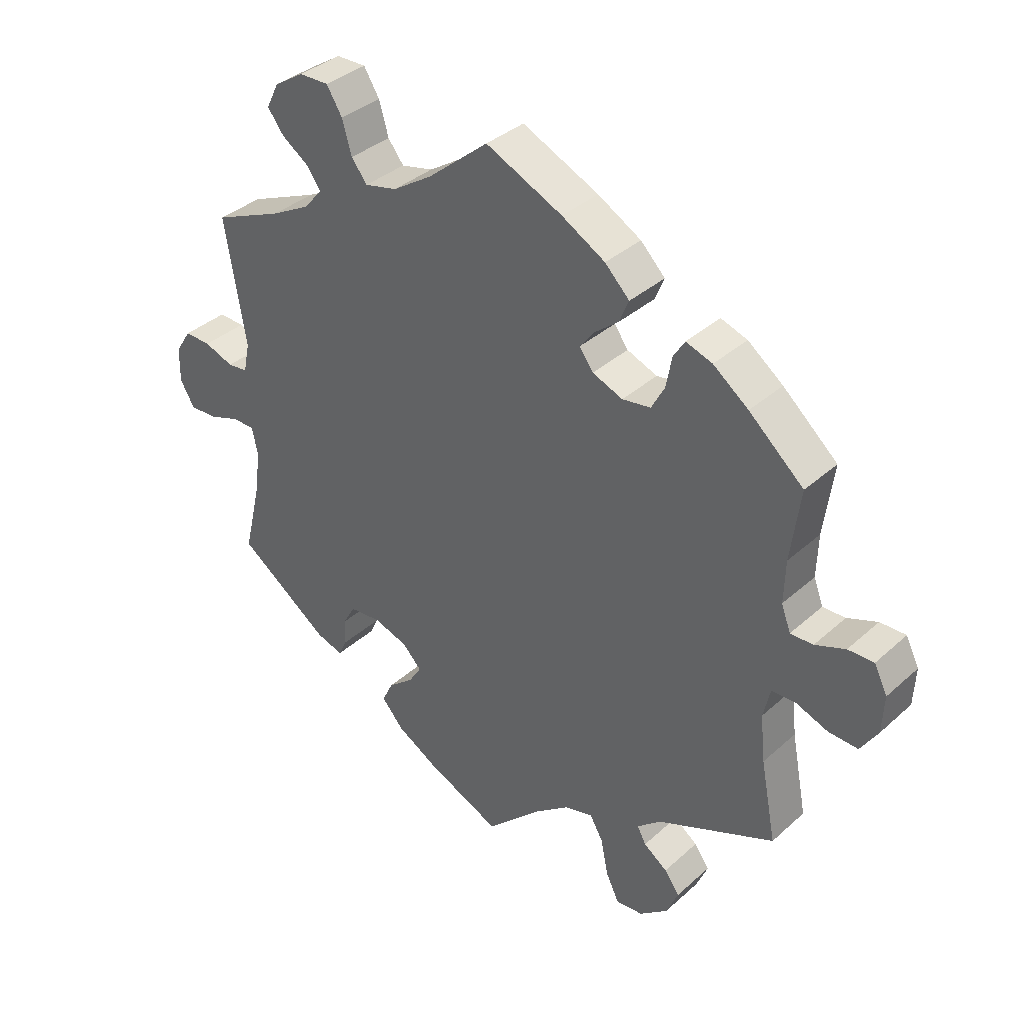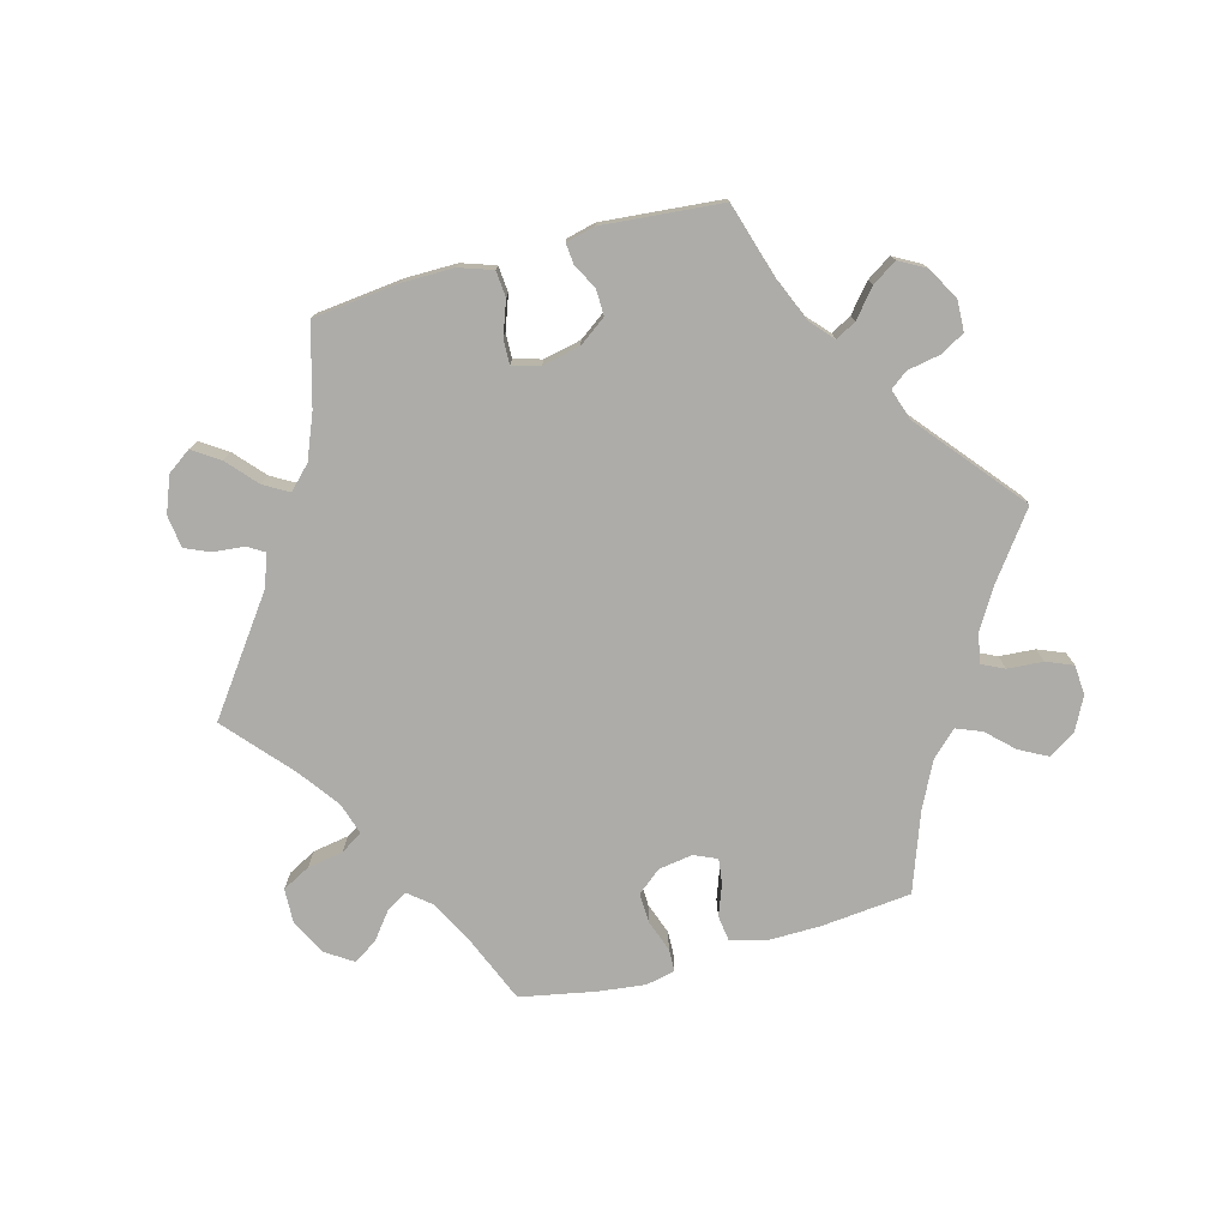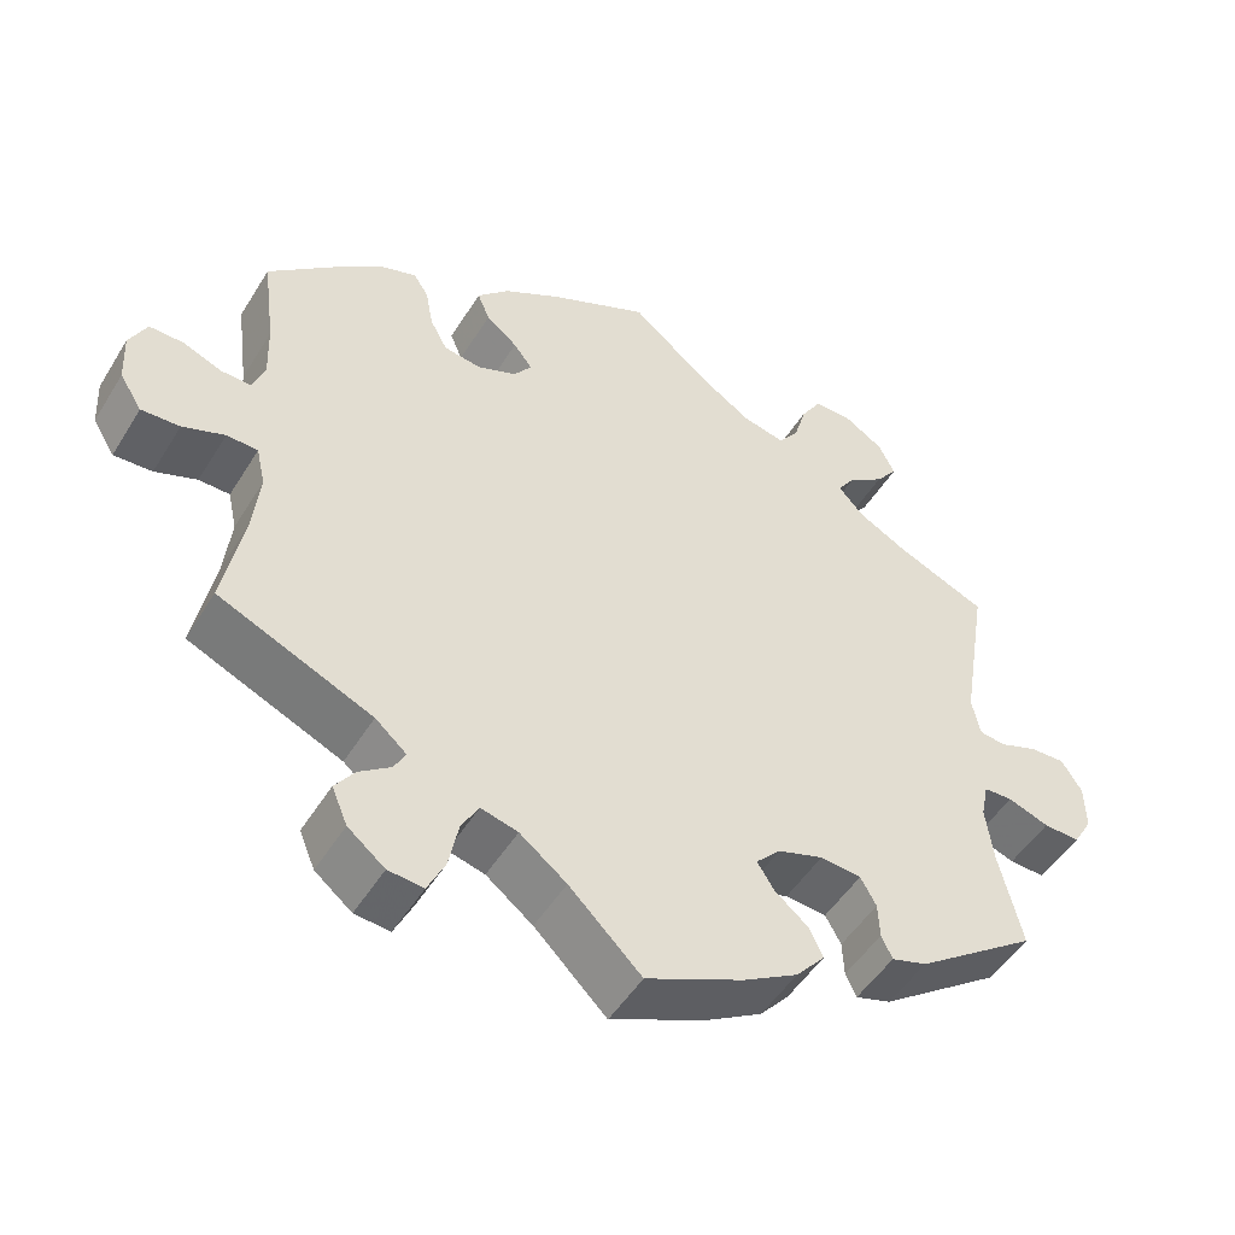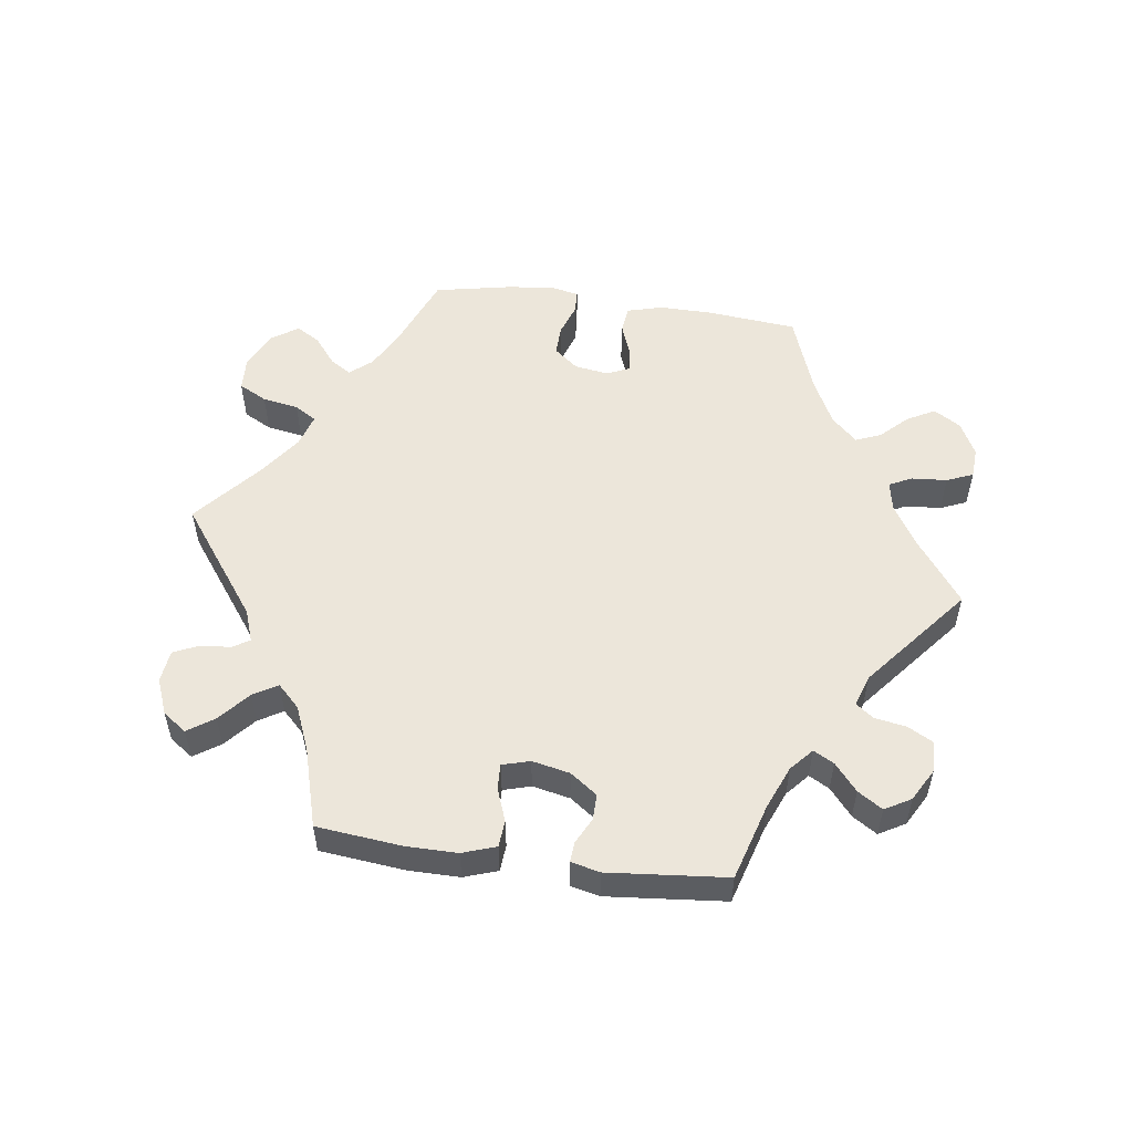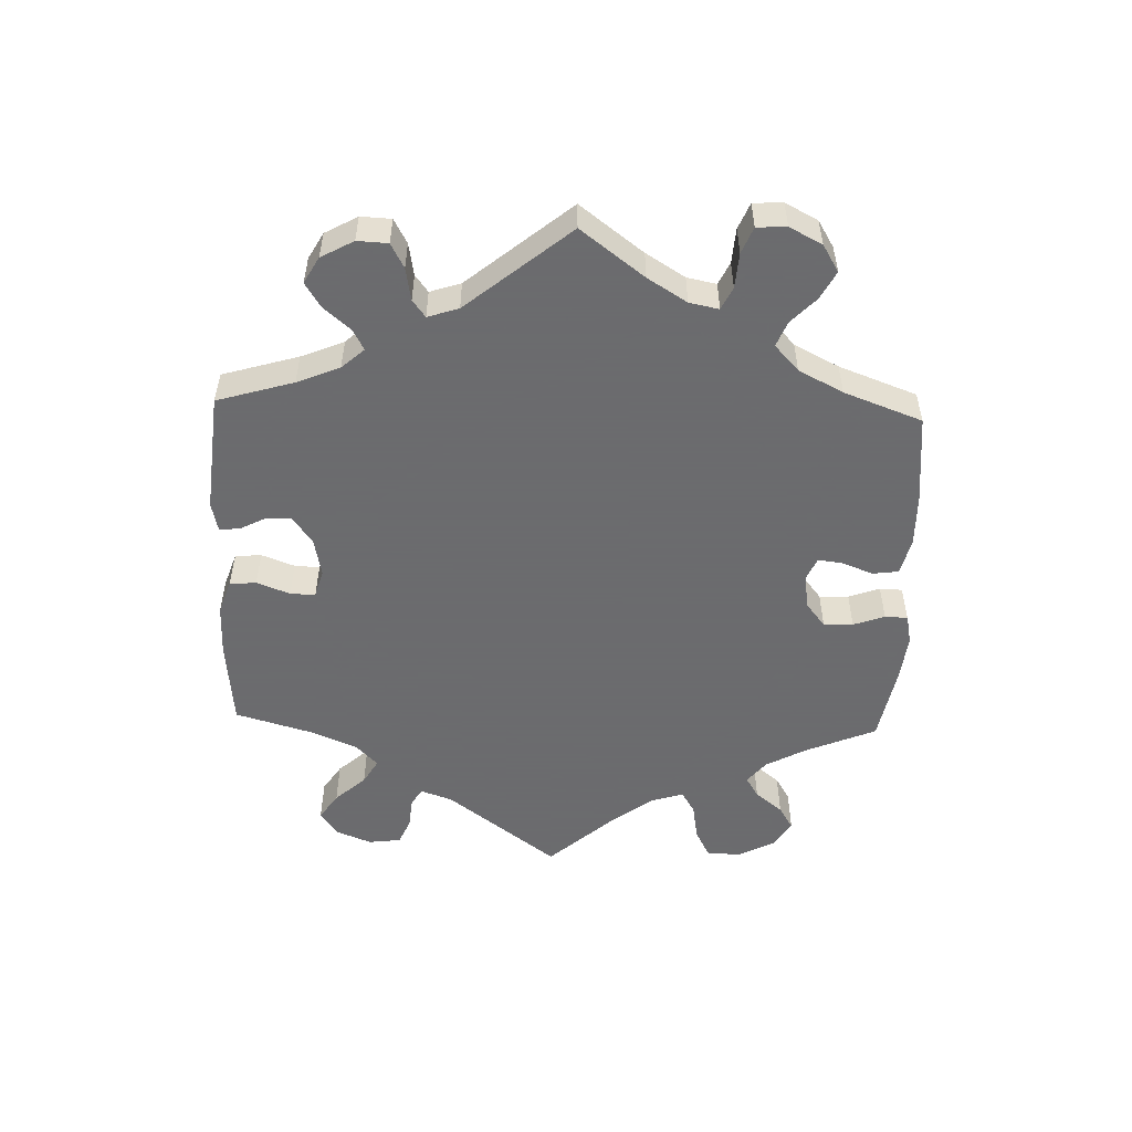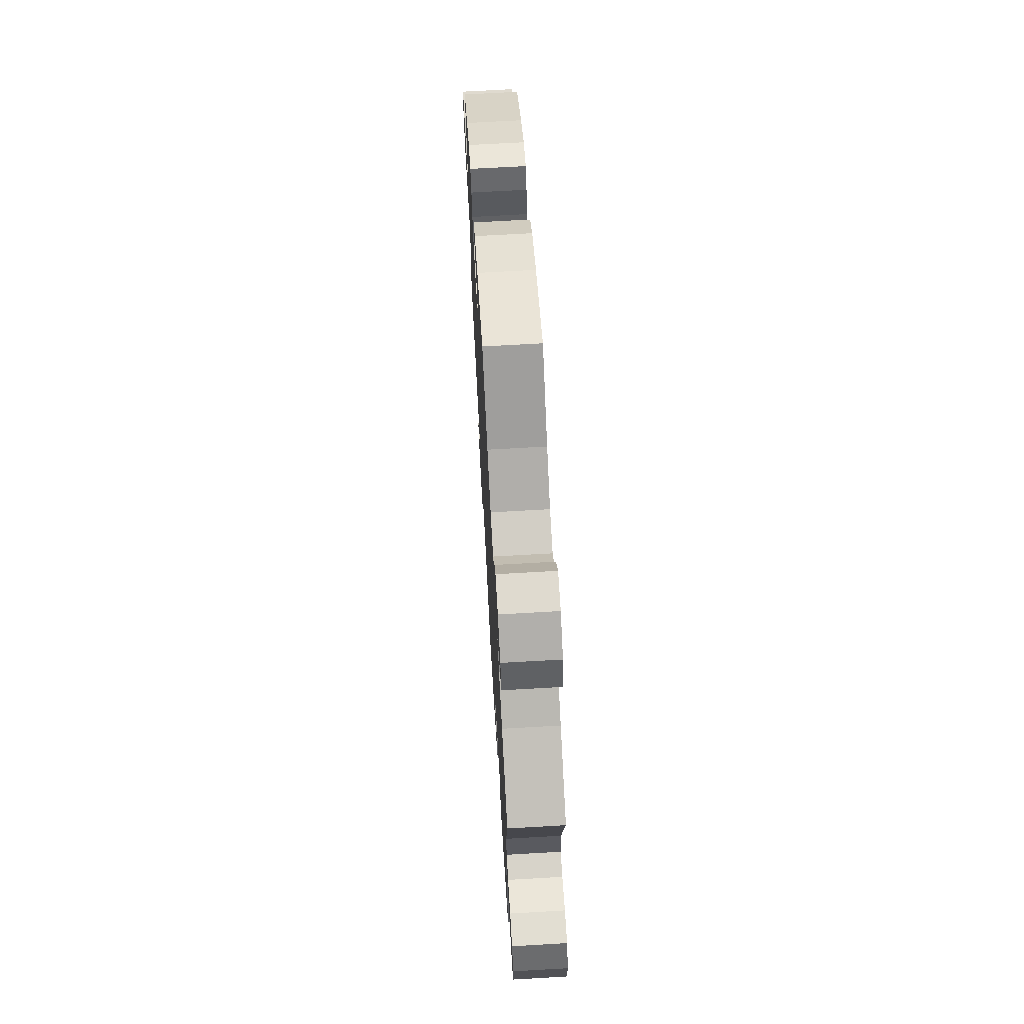
<metadata>
{"format":"obj","ext":"obj","renderer":"f3d","projection":"perspective","resolution":1024,"background":"white","views":[{"elev":36.5,"azim":40.9,"up":"+Z"},{"elev":-76.7,"azim":-134.6,"up":"+Y"},{"elev":-49.5,"azim":149.5,"up":"+Z"},{"elev":54.3,"azim":-142.2,"up":"+Y"},{"elev":-53.5,"azim":-62.0,"up":"+Y"},{"elev":69.4,"azim":-93.3,"up":"+Z"}]}
</metadata>
<code>
v 0.121 0.07 0.522
v 0.19 0.07 0.483
v 0.229 0.07 0.444
v 0.214 0.07 0.408
v 0.176 0.07 0.377
v 0.153 0.07 0.347
v 0.175 0.07 0.317
v 0.223 0.07 0.298
v 0.268 0.07 0.305
v 0.289 0.07 0.344
v 0.298 0.07 0.393
v 0.316 0.07 0.422
v 0.358 0.07 0.408
v 0.414 0.07 0.366
v 0.501 0.07 0.29
v 0.486 0.07 0.176
v 0.484 0.07 0.108
v 0.499 0.07 0.068
v 0.535 0.07 0.069
v 0.583 0.07 0.088
v 0.624 0.07 0.089
v 0.645 0.07 0.047
v 0.642 0.07 -0.014
v 0.615 0.07 -0.057
v 0.568 0.07 -0.055
v 0.517 0.07 -0.036
v 0.479 0.07 -0.037
v 0.468 0.07 -0.086
v 0.476 0.07 -0.161
v 0.501 0.07 -0.289
v 0.314 0.07 -0.371
v 0.276 0.07 -0.404
v 0.29 0.07 -0.43
v 0.328 0.07 -0.457
v 0.352 0.07 -0.49
v 0.333 0.07 -0.535
v 0.288 0.07 -0.571
v 0.245 0.07 -0.575
v 0.224 0.07 -0.532
v 0.212 0.07 -0.473
v 0.191 0.07 -0.436
v 0.146 0.07 -0.448
v 0.089 0.07 -0.492
v 0.001 0.07 -0.578
v -0.118 0.07 -0.525
v -0.184 0.07 -0.487
v -0.219 0.07 -0.447
v -0.202 0.07 -0.411
v -0.161 0.07 -0.377
v -0.141 0.07 -0.345
v -0.171 0.07 -0.314
v -0.226 0.07 -0.296
v -0.276 0.07 -0.301
v -0.295 0.07 -0.335
v -0.297 0.07 -0.378
v -0.31 0.07 -0.406
v -0.353 0.07 -0.393
v -0.5 0.07 -0.289
v -0.472 0.07 -0.172
v -0.463 0.07 -0.103
v -0.472 0.07 -0.059
v -0.507 0.07 -0.058
v -0.557 0.07 -0.076
v -0.601 0.07 -0.078
v -0.624 0.07 -0.039
v -0.623 0.07 0.017
v -0.598 0.07 0.056
v -0.556 0.07 0.055
v -0.509 0.07 0.038
v -0.477 0.07 0.042
v -0.467 0.07 0.09
v -0.5 0.07 0.289
v -0.39 0.07 0.336
v -0.329 0.07 0.369
v -0.299 0.07 0.403
v -0.32 0.07 0.434
v -0.364 0.07 0.464
v -0.39 0.07 0.498
v -0.37 0.07 0.538
v -0.323 0.07 0.568
v -0.276 0.07 0.569
v -0.251 0.07 0.529
v -0.236 0.07 0.477
v -0.211 0.07 0.445
v -0.16 0.07 0.457
v -0.097 0.07 0.498
v -0.001 0.07 0.578
v 0.121 0 0.522
v 0.19 0 0.483
v 0.229 0 0.444
v 0.214 0 0.408
v 0.176 0 0.377
v 0.153 0 0.347
v 0.175 0 0.317
v 0.223 0 0.298
v 0.268 0 0.305
v 0.289 0 0.344
v 0.298 0 0.393
v 0.316 0 0.422
v 0.358 0 0.408
v 0.414 0 0.366
v 0.501 0 0.29
v 0.486 0 0.176
v 0.484 0 0.108
v 0.499 0 0.068
v 0.535 0 0.069
v 0.583 0 0.088
v 0.624 0 0.089
v 0.645 0 0.047
v 0.642 0 -0.014
v 0.615 0 -0.057
v 0.568 0 -0.055
v 0.517 0 -0.036
v 0.479 0 -0.037
v 0.468 0 -0.086
v 0.476 0 -0.161
v 0.501 0 -0.289
v 0.314 0 -0.371
v 0.276 0 -0.404
v 0.29 0 -0.43
v 0.328 0 -0.457
v 0.352 0 -0.49
v 0.333 0 -0.535
v 0.288 0 -0.571
v 0.245 0 -0.575
v 0.224 0 -0.532
v 0.212 0 -0.473
v 0.191 0 -0.436
v 0.146 0 -0.448
v 0.089 0 -0.492
v 0.001 0 -0.578
v -0.118 0 -0.525
v -0.184 0 -0.487
v -0.219 0 -0.447
v -0.202 0 -0.411
v -0.161 0 -0.377
v -0.141 0 -0.345
v -0.171 0 -0.314
v -0.226 0 -0.296
v -0.276 0 -0.301
v -0.295 0 -0.335
v -0.297 0 -0.378
v -0.31 0 -0.406
v -0.353 0 -0.393
v -0.5 0 -0.289
v -0.472 0 -0.172
v -0.463 0 -0.103
v -0.472 0 -0.059
v -0.507 0 -0.058
v -0.557 0 -0.076
v -0.601 0 -0.078
v -0.624 0 -0.039
v -0.623 0 0.017
v -0.598 0 0.056
v -0.556 0 0.055
v -0.509 0 0.038
v -0.477 0 0.042
v -0.467 0 0.09
v -0.5 0 0.289
v -0.39 0 0.336
v -0.329 0 0.369
v -0.299 0 0.403
v -0.32 0 0.434
v -0.364 0 0.464
v -0.39 0 0.498
v -0.37 0 0.538
v -0.323 0 0.568
v -0.276 0 0.569
v -0.251 0 0.529
v -0.236 0 0.477
v -0.211 0 0.445
v -0.16 0 0.457
v -0.097 0 0.498
v -0.001 0 0.578
f 86 87 1 2
f 85 86 2 3
f 84 85 3 4
f 80 81 82 83
f 80 83 84
f 79 80 84
f 76 77 78 79
f 75 76 79 84
f 74 75 84 4
f 71 72 73
f 70 71 73 74
f 66 67 68 69
f 66 69 70
f 65 66 70
f 62 63 64 65
f 61 62 65 70
f 60 61 70 74
f 56 57 58 59
f 54 55 56 59
f 53 54 59 60
f 52 53 60 74
f 46 47 48 49
f 46 49 50
f 43 44 45 46
f 42 43 46 50
f 41 42 50 51
f 37 38 39 40
f 37 40 41
f 36 37 41
f 33 34 35 36
f 32 33 36 41
f 31 32 41 51
f 29 30 31 51
f 23 24 25 26
f 23 26 27
f 22 23 27
f 19 20 21 22
f 18 19 22 27
f 17 18 27 28
f 13 14 15 16
f 13 16 17 28
f 10 11 12 13
f 9 10 13 28
f 74 4 5
f 74 5 6
f 52 74 6 7
f 51 52 7 8
f 28 29 51
f 8 9 28 51
f 89 88 174 173
f 90 89 173 172
f 91 90 172 171
f 170 169 168 167
f 171 170 167
f 171 167 166
f 166 165 164 163
f 171 166 163 162
f 91 171 162 161
f 160 159 158
f 161 160 158 157
f 156 155 154 153
f 157 156 153
f 157 153 152
f 152 151 150 149
f 157 152 149 148
f 161 157 148 147
f 146 145 144 143
f 146 143 142 141
f 147 146 141 140
f 161 147 140 139
f 136 135 134 133
f 137 136 133
f 133 132 131 130
f 137 133 130 129
f 138 137 129 128
f 127 126 125 124
f 128 127 124
f 128 124 123
f 123 122 121 120
f 128 123 120 119
f 138 128 119 118
f 138 118 117 116
f 113 112 111 110
f 114 113 110
f 114 110 109
f 109 108 107 106
f 114 109 106 105
f 115 114 105 104
f 103 102 101 100
f 115 104 103 100
f 100 99 98 97
f 115 100 97 96
f 92 91 161
f 93 92 161
f 94 93 161 139
f 95 94 139 138
f 138 116 115
f 138 115 96 95
f 1 88 89 2
f 2 89 90 3
f 3 90 91 4
f 4 91 92 5
f 5 92 93 6
f 6 93 94 7
f 7 94 95 8
f 8 95 96 9
f 9 96 97 10
f 10 97 98 11
f 11 98 99 12
f 12 99 100 13
f 13 100 101 14
f 14 101 102 15
f 15 102 103 16
f 16 103 104 17
f 17 104 105 18
f 18 105 106 19
f 19 106 107 20
f 20 107 108 21
f 21 108 109 22
f 22 109 110 23
f 23 110 111 24
f 24 111 112 25
f 25 112 113 26
f 26 113 114 27
f 27 114 115 28
f 28 115 116 29
f 29 116 117 30
f 30 117 118 31
f 31 118 119 32
f 32 119 120 33
f 33 120 121 34
f 34 121 122 35
f 35 122 123 36
f 36 123 124 37
f 37 124 125 38
f 38 125 126 39
f 39 126 127 40
f 40 127 128 41
f 41 128 129 42
f 42 129 130 43
f 43 130 131 44
f 44 131 132 45
f 45 132 133 46
f 46 133 134 47
f 47 134 135 48
f 48 135 136 49
f 49 136 137 50
f 50 137 138 51
f 51 138 139 52
f 52 139 140 53
f 53 140 141 54
f 54 141 142 55
f 55 142 143 56
f 56 143 144 57
f 57 144 145 58
f 58 145 146 59
f 59 146 147 60
f 60 147 148 61
f 61 148 149 62
f 62 149 150 63
f 63 150 151 64
f 64 151 152 65
f 65 152 153 66
f 66 153 154 67
f 67 154 155 68
f 68 155 156 69
f 69 156 157 70
f 70 157 158 71
f 71 158 159 72
f 72 159 160 73
f 73 160 161 74
f 74 161 162 75
f 75 162 163 76
f 76 163 164 77
f 77 164 165 78
f 78 165 166 79
f 79 166 167 80
f 80 167 168 81
f 81 168 169 82
f 82 169 170 83
f 83 170 171 84
f 84 171 172 85
f 85 172 173 86
f 86 173 174 87
f 87 174 88 1

</code>
